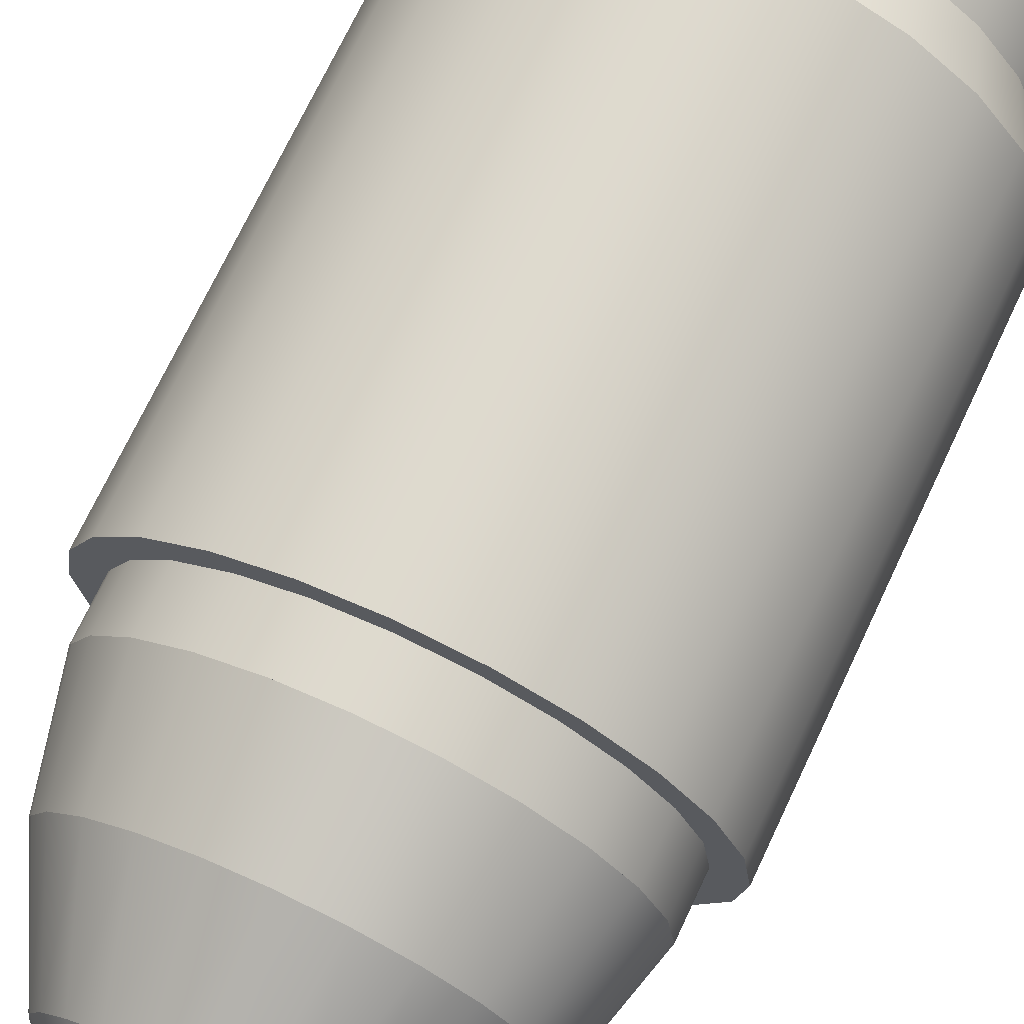
<metadata>
{"format":"obj","ext":"obj","renderer":"f3d","projection":"perspective","resolution":1024,"background":"white","views":[{"elev":71.5,"azim":-154.8,"up":"+Z"}]}
</metadata>
<code>
g Group
v 0.01471 0.01148 0.02117
v 0.01319 0.01148 0.02484
v 0.01471 -0.007656 0.02117
v 0.01319 -0.007656 0.02484
v 0.01451 -0.007656 0.02166
v 0.01077 0.01148 0.028
v 0.01077 -0.007656 0.028
v 0.007615 -0.007656 0.03042
v 0.007615 0.01148 0.03042
v 0.003942 -0.007656 0.03194
v 0.003942 0.01148 0.03194
v 0 -0.007656 0.03246
v 0 0.01148 0.03246
v -0.003942 -0.007656 0.03194
v -0.003942 0.01148 0.03194
v -0.007615 -0.007656 0.03042
v -0.007615 0.01148 0.03042
v -0.01077 -0.007656 0.028
v -0.01077 0.01148 0.028
v -0.01319 0.01148 0.02484
v -0.01319 -0.007656 0.02484
v -0.01471 0.01148 0.02117
v -0.01471 -0.007656 0.02117
v -0.01523 0.01148 0.01723
v -0.01523 -0.007656 0.01723
v -0.01516 -0.007656 0.01775
v -0.01471 0.01148 0.01328
v -0.01471 -0.007656 0.01328
v -0.01319 0.01148 0.009611
v -0.01319 -0.007656 0.009611
v -0.01077 0.01148 0.006456
v -0.01077 -0.007656 0.006456
v -0.007615 0.01148 0.004036
v -0.007615 -0.007656 0.004036
v -0.003942 0.01148 0.002514
v -0.003942 -0.007656 0.002514
v 0 0.01148 0.001995
v 0 -0.007656 0.001995
v 0.003942 0.01148 0.002514
v 0.003942 -0.007656 0.002514
v 0.007615 0.01148 0.004036
v 0.007615 -0.007656 0.004036
v 0.01077 0.01148 0.006456
v 0.01077 -0.007656 0.006456
v 0.01319 0.01148 0.009611
v 0.01319 -0.007656 0.009611
v 0.01471 0.01148 0.01328
v 0.01471 -0.007656 0.01328
v 0.01523 0.01148 0.01723
v 0.01523 -0.007656 0.01723
v 0 0.01148 9.313e-10
v 0.004458 0.01148 0.000587
v -0.004458 0.01148 0.000587
v -0.008613 0.01148 0.002308
v -0.01218 0.01148 0.005045
v -0.01492 0.01148 0.008613
v -0.01664 0.01148 0.01277
v -0.01723 0.01148 0.01723
v -0.01664 0.01148 0.02168
v -0.01492 0.01148 0.02584
v -0.01218 0.01148 0.02941
v -0.008613 0.01148 0.03214
v -0.004458 0.01148 0.03387
v 0.004458 0.01148 0.03387
v 0.008613 0.01148 0.03214
v 0.01218 0.01148 0.02941
v 0.01492 0.01148 0.02584
v 0.01664 0.01148 0.02168
v 0.01723 0.01148 0.01723
v 0.01664 0.01148 0.01277
v 0.01492 0.01148 0.008613
v 0.01218 0.01148 0.005045
v 0.008613 0.01148 0.002308
v 0 0.01148 0.03445
v -0.007648 -0.0268 0.03047
v -0.007648 -0.03062 0.03047
v -0.01082 -0.0268 0.02804
v -0.01082 -0.03062 0.02804
v -0.0153 -0.0268 0.01723
v -0.01477 -0.0268 0.02118
v -0.0153 -0.03062 0.01723
v -0.01477 -0.03062 0.02118
v -0.01477 -0.0268 0.01327
v -0.01477 -0.03062 0.01327
v -0.01082 -0.0268 0.00641
v -0.01325 -0.0268 0.009578
v -0.01082 -0.03062 0.00641
v -0.01325 -0.03062 0.009578
v 0 -0.0268 0.03252
v 0 -0.03062 0.03252
v -0.003959 -0.0268 0.032
v -0.003959 -0.03062 0.032
v 0.003959 -0.0268 0.032
v 0.003959 -0.03062 0.032
v 0.007648 -0.0268 0.03047
v 0.007648 -0.03062 0.03047
v -0.007648 -0.03062 0.00398
v -0.007648 -0.0268 0.00398
v -0.01325 -0.0268 0.02487
v -0.01325 -0.03062 0.02487
v 0 -0.03062 0.00193
v 0 -0.0268 0.00193
v -0.003959 -0.03062 0.002452
v -0.003959 -0.0268 0.002452
v 0.01477 -0.0268 0.02118
v 0.0153 -0.0268 0.01723
v 0.01477 -0.03062 0.02118
v 0.0153 -0.03062 0.01723
v 0.01477 -0.0268 0.01327
v 0.01477 -0.03062 0.01327
v 0.003959 -0.03062 0.002452
v 0.003959 -0.0268 0.002452
v 0.01325 -0.0268 0.009578
v 0.01082 -0.0268 0.00641
v 0.01325 -0.03062 0.009578
v 0.01082 -0.03062 0.00641
v 0.01325 -0.0268 0.02487
v 0.01325 -0.03062 0.02487
v 0.007648 -0.03062 0.00398
v 0.007648 -0.0268 0.00398
v 0.01082 -0.0268 0.02804
v 0.01082 -0.03062 0.02804
v 0 -0.03062 -3.725e-09
v 0.004458 -0.03062 0.000587
v -0.004458 -0.03062 0.000587
v -0.008613 -0.03062 0.002308
v -0.01218 -0.03062 0.005045
v -0.01492 -0.03062 0.008613
v -0.01664 -0.03062 0.01277
v -0.01723 -0.03062 0.01723
v -0.01664 -0.03062 0.02168
v -0.01492 -0.03062 0.02584
v -0.01218 -0.03062 0.02941
v -0.008613 -0.03062 0.03214
v -0.004458 -0.03062 0.03387
v 0.004458 -0.03062 0.03387
v 0.008613 -0.03062 0.03214
v 0.01218 -0.03062 0.02941
v 0.01492 -0.03062 0.02584
v 0.01664 -0.03062 0.02168
v 0.01723 -0.03062 0.01723
v 0.01664 -0.03062 0.01277
v 0.01492 -0.03062 0.008613
v 0.01218 -0.03062 0.005045
v 0.008613 -0.03062 0.002308
v 0 -0.03062 0.03445
v 0 -0.03445 -3.725e-09
v -0.004458 -0.03445 0.000587
v 0.004458 -0.03445 0.000587
v 0.008613 -0.03445 0.002308
v -0.008613 -0.03445 0.002308
v 0.01218 -0.03445 0.005045
v -0.01218 -0.03445 0.005045
v 0.01492 -0.03445 0.008613
v 0 -0.03445 0.007722
v 0.00246 -0.03445 0.008046
v 0.004752 -0.03445 0.008995
v 0.01664 -0.03445 0.01277
v 0.00672 -0.03445 0.01051
v 0.008231 -0.03445 0.01247
v 0.00918 -0.03445 0.01477
v 0.01723 -0.03445 0.01723
v 0.009504 -0.03445 0.01723
v 0.01664 -0.03445 0.02168
v 0.00918 -0.03445 0.01969
v 0.008231 -0.03445 0.02198
v 0.01492 -0.03445 0.02584
v 0.00672 -0.03445 0.02395
v 0.004752 -0.03445 0.02546
v 0.00246 -0.03445 0.02641
v 0.01218 -0.03445 0.02941
v 0 -0.03445 0.02673
v -0.01218 -0.03445 0.02941
v -0.00246 -0.03445 0.02641
v -0.01492 -0.03445 0.02584
v -0.004752 -0.03445 0.02546
v -0.00672 -0.03445 0.02395
v -0.008231 -0.03445 0.02198
v -0.01664 -0.03445 0.02168
v -0.00918 -0.03445 0.01969
v -0.01723 -0.03445 0.01723
v -0.009504 -0.03445 0.01723
v -0.00918 -0.03445 0.01477
v -0.01664 -0.03445 0.01277
v -0.008231 -0.03445 0.01247
v -0.00672 -0.03445 0.01051
v -0.004752 -0.03445 0.008995
v -0.01492 -0.03445 0.008613
v -0.00246 -0.03445 0.008046
v 0.008613 -0.03445 0.03214
v -0.008613 -0.03445 0.03214
v 0.004458 -0.03445 0.03387
v -0.004458 -0.03445 0.03387
v 0 -0.03445 0.03445
v 0.008613 -0.02297 0.03214
v 0.004458 -0.02297 0.03387
v 0 -0.02297 0.03445
v -0.004458 -0.02297 0.03387
v -0.008613 -0.02297 0.03214
v -0.01218 -0.02297 0.02941
v -0.01492 -0.02297 0.02584
v -0.01664 -0.02297 0.02168
v -0.01723 -0.02297 0.01723
v -0.01664 -0.02297 0.01277
v -0.01492 -0.02297 0.008613
v -0.01218 -0.02297 0.005045
v -0.008613 -0.02297 0.002308
v -0.004458 -0.02297 0.000587
v 0 -0.02297 -1.863e-09
v 0.004458 -0.02297 0.000587
v 0.008613 -0.02297 0.002308
v 0.01218 -0.02297 0.005045
v 0.01492 -0.02297 0.008613
v 0.01664 -0.02297 0.01277
v 0.01723 -0.02297 0.01723
v 0.01664 -0.02297 0.02168
v 0.01492 -0.02297 0.02584
v 0.01218 -0.02297 0.02941
f 3 2 1
f 2 3 4
f 4 3 5
f 1 2 3
f 4 3 2
f 5 3 4
f 4 6 2
f 6 4 7
f 2 6 4
f 7 4 6
f 8 6 7
f 6 8 9
f 7 6 8
f 9 8 6
f 10 9 8
f 9 10 11
f 8 9 10
f 11 10 9
f 12 11 10
f 11 12 13
f 10 11 12
f 13 12 11
f 14 13 12
f 13 14 15
f 12 13 14
f 15 14 13
f 16 15 14
f 15 16 17
f 14 15 16
f 17 16 15
f 18 17 16
f 17 18 19
f 16 17 18
f 19 18 17
f 18 20 19
f 20 18 21
f 19 20 18
f 21 18 20
f 20 23 22
f 23 20 21
f 22 23 20
f 21 20 23
f 23 24 22
f 24 23 25
f 25 23 26
f 22 24 23
f 25 23 24
f 26 23 25
f 25 27 24
f 27 25 28
f 24 27 25
f 28 25 27
f 28 29 27
f 29 28 30
f 27 29 28
f 30 28 29
f 30 31 29
f 31 30 32
f 29 31 30
f 32 30 31
f 31 34 33
f 34 31 32
f 33 34 31
f 32 31 34
f 33 36 35
f 36 33 34
f 35 36 33
f 34 33 36
f 35 38 37
f 38 35 36
f 37 38 35
f 36 35 38
f 37 40 39
f 40 37 38
f 39 40 37
f 38 37 40
f 39 42 41
f 42 39 40
f 41 42 39
f 40 39 42
f 41 44 43
f 44 41 42
f 43 44 41
f 42 41 44
f 44 45 43
f 45 44 46
f 43 45 44
f 46 44 45
f 46 47 45
f 47 46 48
f 45 47 46
f 48 46 47
f 48 49 47
f 49 48 50
f 47 49 48
f 50 48 49
f 50 1 49
f 1 50 3
f 49 1 50
f 3 50 1
f 53 52 51
f 52 53 54
f 52 54 37
f 37 54 35
f 35 54 55
f 35 55 33
f 33 55 31
f 31 55 56
f 31 56 29
f 29 56 57
f 29 57 27
f 27 57 58
f 27 58 24
f 24 58 59
f 24 59 22
f 22 59 20
f 20 59 60
f 20 60 19
f 19 60 61
f 19 61 17
f 17 61 62
f 17 62 15
f 15 62 13
f 13 62 63
f 64 13 63
f 65 13 64
f 65 11 13
f 65 9 11
f 66 9 65
f 66 6 9
f 67 6 66
f 67 2 6
f 68 2 67
f 68 1 2
f 69 1 68
f 69 49 1
f 69 47 49
f 70 47 69
f 70 45 47
f 71 45 70
f 71 43 45
f 72 43 71
f 72 41 43
f 72 39 41
f 73 39 72
f 73 37 39
f 37 73 52
f 51 52 53
f 54 53 52
f 37 54 52
f 35 54 37
f 55 54 35
f 33 55 35
f 31 55 33
f 56 55 31
f 29 56 31
f 57 56 29
f 27 57 29
f 58 57 27
f 24 58 27
f 59 58 24
f 22 59 24
f 20 59 22
f 60 59 20
f 19 60 20
f 61 60 19
f 17 61 19
f 62 61 17
f 15 62 17
f 13 62 15
f 63 62 13
f 63 13 64
f 64 13 65
f 13 11 65
f 11 9 65
f 65 9 66
f 9 6 66
f 66 6 67
f 6 2 67
f 67 2 68
f 2 1 68
f 68 1 69
f 1 49 69
f 49 47 69
f 69 47 70
f 47 45 70
f 70 45 71
f 45 43 71
f 71 43 72
f 43 41 72
f 41 39 72
f 72 39 73
f 39 37 73
f 52 73 37
f 64 63 74
f 74 63 64
f 40 36 38
f 36 40 42
f 36 42 34
f 34 42 44
f 34 44 32
f 32 44 30
f 30 44 46
f 30 46 48
f 30 48 28
f 28 48 50
f 28 50 25
f 25 50 3
f 25 3 26
f 26 3 23
f 23 3 5
f 23 5 21
f 21 5 4
f 21 4 7
f 21 7 18
f 18 7 8
f 18 8 16
f 16 8 10
f 16 10 14
f 14 10 12
f 77 76 75
f 76 77 78
f 75 76 77
f 78 77 76
f 81 80 79
f 80 81 82
f 79 80 81
f 82 81 80
f 83 81 79
f 81 83 84
f 79 81 83
f 84 83 81
f 87 86 85
f 86 87 88
f 85 86 87
f 88 87 86
f 91 90 89
f 90 91 92
f 89 90 91
f 92 91 90
f 89 94 93
f 94 89 90
f 93 94 89
f 90 89 94
f 75 92 91
f 92 75 76
f 91 92 75
f 76 75 92
f 93 96 95
f 96 93 94
f 95 96 93
f 94 93 96
f 88 83 86
f 83 88 84
f 86 83 88
f 84 88 83
f 87 98 97
f 98 87 85
f 97 98 87
f 85 87 98
f 100 77 99
f 77 100 78
f 99 77 100
f 78 100 77
f 82 99 80
f 99 82 100
f 80 99 82
f 100 82 99
f 103 102 101
f 102 103 104
f 101 102 103
f 104 103 102
f 107 106 105
f 106 107 108
f 105 106 107
f 108 107 106
f 108 109 106
f 109 108 110
f 106 109 108
f 110 108 109
f 101 112 111
f 112 101 102
f 111 112 101
f 102 101 112
f 115 114 113
f 114 115 116
f 113 114 115
f 116 115 114
f 118 105 117
f 105 118 107
f 117 105 118
f 107 118 105
f 119 114 116
f 114 119 120
f 116 114 119
f 120 119 114
f 122 117 121
f 117 122 118
f 121 117 122
f 118 122 117
f 109 115 113
f 115 109 110
f 113 115 109
f 110 109 115
f 97 104 103
f 104 97 98
f 103 104 97
f 98 97 104
f 95 122 121
f 122 95 96
f 121 122 95
f 96 95 122
f 111 120 119
f 120 111 112
f 119 120 111
f 112 111 120
f 125 124 123
f 124 125 126
f 124 126 101
f 101 126 103
f 103 126 127
f 103 127 97
f 97 127 87
f 87 127 128
f 87 128 88
f 88 128 129
f 88 129 84
f 84 129 130
f 84 130 81
f 81 130 131
f 81 131 82
f 82 131 100
f 100 131 132
f 100 132 78
f 78 132 133
f 78 133 76
f 76 133 134
f 76 134 92
f 92 134 90
f 90 134 135
f 136 90 135
f 137 90 136
f 137 94 90
f 137 96 94
f 138 96 137
f 138 122 96
f 139 122 138
f 139 118 122
f 140 118 139
f 140 107 118
f 141 107 140
f 141 108 107
f 141 110 108
f 142 110 141
f 142 115 110
f 143 115 142
f 143 116 115
f 144 116 143
f 144 119 116
f 144 111 119
f 145 111 144
f 145 101 111
f 101 145 124
f 136 135 146
f 149 148 147
f 148 149 150
f 148 150 151
f 151 150 152
f 151 152 153
f 153 152 154
f 153 154 155
f 155 154 156
f 156 154 157
f 157 154 158
f 157 158 159
f 159 158 160
f 160 158 161
f 161 158 162
f 161 162 163
f 163 162 164
f 163 164 165
f 165 164 166
f 166 164 167
f 166 167 168
f 168 167 169
f 169 167 170
f 170 167 171
f 170 171 172
f 173 172 171
f 173 174 172
f 175 174 173
f 175 176 174
f 175 177 176
f 175 178 177
f 179 178 175
f 179 180 178
f 181 180 179
f 181 182 180
f 181 183 182
f 184 183 181
f 184 185 183
f 184 186 185
f 184 187 186
f 188 187 184
f 188 189 187
f 188 155 189
f 155 188 153
f 173 171 190
f 173 190 191
f 191 190 192
f 191 192 193
f 193 192 194
f 136 190 137
f 190 136 192
f 146 192 136
f 192 146 194
f 135 194 146
f 194 135 193
f 134 193 135
f 193 134 191
f 133 191 134
f 191 133 173
f 175 133 132
f 133 175 173
f 179 132 131
f 132 179 175
f 181 131 130
f 131 181 179
f 129 181 130
f 181 129 184
f 188 129 128
f 129 188 184
f 153 128 127
f 128 153 188
f 153 126 151
f 126 153 127
f 151 125 148
f 125 151 126
f 148 123 147
f 123 148 125
f 147 124 149
f 124 147 123
f 149 145 150
f 145 149 124
f 150 144 152
f 144 150 145
f 143 152 144
f 152 143 154
f 158 143 142
f 143 158 154
f 162 142 141
f 142 162 158
f 140 162 141
f 162 140 164
f 167 140 139
f 140 167 164
f 171 139 138
f 139 171 167
f 137 171 138
f 171 137 190
f 196 95 195
f 95 196 93
f 197 93 196
f 93 197 89
f 198 89 197
f 89 198 91
f 198 75 91
f 75 198 199
f 199 77 75
f 77 199 200
f 99 200 201
f 200 99 77
f 202 99 201
f 99 202 80
f 79 202 203
f 202 79 80
f 83 203 204
f 203 83 79
f 205 83 204
f 83 205 86
f 85 205 206
f 205 85 86
f 85 207 98
f 207 85 206
f 98 208 104
f 208 98 207
f 104 209 102
f 209 104 208
f 112 209 210
f 209 112 102
f 120 210 211
f 210 120 112
f 114 211 212
f 211 114 120
f 113 212 213
f 212 113 114
f 109 213 214
f 213 109 113
f 215 109 214
f 109 215 106
f 105 215 216
f 215 105 106
f 117 216 217
f 216 117 105
f 121 217 218
f 217 121 117
f 195 121 218
f 121 195 95
f 63 199 198
f 199 63 62
f 198 199 63
f 62 63 199
f 208 51 209
f 51 208 53
f 209 51 208
f 53 208 51
f 217 68 67
f 68 217 216
f 67 68 217
f 216 217 68
f 201 61 60
f 61 201 200
f 60 61 201
f 200 201 61
f 66 195 218
f 195 66 65
f 218 195 66
f 65 66 195
f 211 72 212
f 72 211 73
f 212 72 211
f 73 211 72
f 203 59 58
f 59 203 202
f 58 59 203
f 202 203 59
f 61 199 62
f 199 61 200
f 62 199 61
f 200 61 199
f 56 204 57
f 204 56 205
f 57 204 56
f 205 56 204
f 202 60 59
f 60 202 201
f 59 60 202
f 201 202 60
f 210 73 211
f 73 210 52
f 211 73 210
f 52 210 73
f 210 51 52
f 51 210 209
f 52 51 210
f 209 210 51
f 207 53 208
f 53 207 54
f 208 53 207
f 54 207 53
f 206 56 55
f 56 206 205
f 55 56 206
f 205 206 56
f 214 71 70
f 71 214 213
f 70 71 214
f 213 214 71
f 216 69 68
f 69 216 215
f 68 69 216
f 215 216 69
f 215 70 69
f 70 215 214
f 69 70 215
f 214 215 70
f 204 58 57
f 58 204 203
f 57 58 204
f 203 204 58
f 218 67 66
f 67 218 217
f 66 67 218
f 217 218 67
f 64 195 65
f 195 64 196
f 65 195 64
f 196 64 195
f 71 212 72
f 212 71 213
f 72 212 71
f 213 71 212
f 63 197 74
f 197 63 198
f 74 197 63
f 198 63 197
f 207 55 54
f 55 207 206
f 54 55 207
f 206 207 55
f 74 196 64
f 196 74 197
f 64 196 74
f 197 74 196
f 38 36 40
f 42 40 36
f 34 42 36
f 44 42 34
f 32 44 34
f 30 44 32
f 46 44 30
f 48 46 30
f 28 48 30
f 50 48 28
f 25 50 28
f 3 50 25
f 26 3 25
f 23 3 26
f 5 3 23
f 21 5 23
f 4 5 21
f 7 4 21
f 18 7 21
f 8 7 18
f 16 8 18
f 10 8 16
f 14 10 16
f 12 10 14
f 156 189 155
f 189 156 157
f 189 157 187
f 187 157 159
f 187 159 186
f 186 159 160
f 186 160 185
f 185 160 183
f 183 160 161
f 183 161 163
f 183 163 182
f 182 163 165
f 182 165 180
f 180 165 166
f 180 166 178
f 178 166 168
f 178 168 177
f 177 168 176
f 176 168 169
f 176 169 170
f 176 170 174
f 174 170 172
g Group
v 0 -0.003828 0.001995
v -0.003942 -0.003828 0.002514
v 0.003942 -0.003828 0.002514
v 0.007615 -0.003828 0.004036
v -0.007615 -0.003828 0.004036
v 0.01077 -0.003828 0.006456
v -0.01077 -0.003828 0.006456
v -0.01319 -0.003828 0.009611
v 0.01319 -0.003828 0.009611
v 0.01471 -0.003828 0.01328
v -0.01471 -0.003828 0.01328
v 0.01523 -0.003828 0.01723
v -0.01523 -0.003828 0.01723
v 0.01471 -0.003828 0.02117
v -0.01516 -0.003828 0.01775
v -0.01471 -0.003828 0.02117
v 0.01451 -0.003828 0.02166
v -0.01319 -0.003828 0.02484
v 0.01319 -0.003828 0.02484
v 0.01077 -0.003828 0.028
v -0.01077 -0.003828 0.028
v -0.007615 -0.003828 0.03042
v 0.007615 -0.003828 0.03042
v 0.003942 -0.003828 0.03194
v -0.003942 -0.003828 0.03194
v 0 -0.003828 0.03246
v 0 0.01531 0.001995
v 0.003942 0.01531 0.002514
v -0.003942 0.01531 0.002514
v -0.007615 0.01531 0.004036
v 0.007615 0.01531 0.004036
v 0.01077 0.01531 0.006456
v -0.01077 0.01531 0.006456
v -0.01319 0.01531 0.009611
v 0.01319 0.01531 0.009611
v -0.01471 0.01531 0.01328
v 0.01471 0.01531 0.01328
v -0.01523 0.01531 0.01723
v 0.01523 0.01531 0.01723
v -0.01516 0.01531 0.01775
v 0.01471 0.01531 0.02117
v -0.01471 0.01531 0.02117
v -0.01319 0.01531 0.02484
v 0.01451 0.01531 0.02166
v 0.01319 0.01531 0.02484
v -0.01077 0.01531 0.028
v 0.01077 0.01531 0.028
v -0.007615 0.01531 0.03042
v 0.007615 0.01531 0.03042
v 0.003942 0.01531 0.03194
v -0.003942 0.01531 0.03194
v 0 0.01531 0.03246
v 0.00937 0.02297 0.0266
v 0.01148 0.02297 0.02385
v 0.006625 0.02297 0.0287
v 0.00343 0.02297 0.03003
v 0 0.02297 0.03048
v 0.01262 0.02297 0.02108
v 0.0128 0.02297 0.02066
v 0.01325 0.02297 0.01723
v -0.00343 0.02297 0.03003
v -0.006625 0.02297 0.005751
v -0.00937 0.02297 0.007856
v 0.006625 0.02297 0.005751
v 0.00343 0.02297 0.004427
v 0.0128 0.02297 0.0138
v 0.01148 0.02297 0.0106
v -0.0128 0.02297 0.02066
v -0.01148 0.02297 0.02385
v -0.0128 0.02297 0.0138
v -0.01325 0.02297 0.01723
v -0.006625 0.02297 0.0287
v 0.00937 0.02297 0.007856
v -0.01148 0.02297 0.0106
v -0.00343 0.02297 0.004427
v 0 0.02297 0.003975
v -0.00937 0.02297 0.0266
v -0.01319 0.02297 0.01768
v 0.008959 0.03062 0.01963
v 0.008836 0.03062 0.01992
v 0.008033 0.03062 0.02186
v 0.008959 0.03062 0.01483
v 0.009275 0.03062 0.01723
v 0.008033 0.03062 0.01259
v 0.006559 0.03062 0.01067
v 0.004638 0.03062 0.009193
v 0.002401 0.03062 0.008267
v 0 0.03062 0.007951
v -0.002401 0.03062 0.008267
v -0.004638 0.03062 0.009193
v -0.006559 0.03062 0.01067
v -0.008033 0.03062 0.01259
v -0.008959 0.03062 0.01483
v -0.008033 0.03062 0.02186
v -0.006559 0.03062 0.02378
v 0 0.03062 0.0265
v -0.002401 0.03062 0.02619
v -0.009275 0.03062 0.01723
v -0.009233 0.03062 0.01754
v -0.008959 0.03062 0.01963
v -0.004638 0.03062 0.02526
v 0.004638 0.03062 0.02526
v 0.002401 0.03062 0.02619
v 0.006559 0.03062 0.02378
v 0 0.03445 0.01194
v 0.001368 0.03445 0.01212
v -0.001368 0.03445 0.01212
v -0.002643 0.03445 0.01265
v 0.002643 0.03445 0.01265
v -0.003738 0.03445 0.01349
v 0.003738 0.03445 0.01349
v -0.004579 0.03445 0.01458
v 0.004579 0.03445 0.01458
v -0.005107 0.03445 0.01586
v 0.005107 0.03445 0.01586
v -0.005287 0.03445 0.01723
v 0.005287 0.03445 0.01723
v -0.005263 0.03445 0.01741
v 0.005107 0.03445 0.01859
v -0.005107 0.03445 0.01859
v -0.004579 0.03445 0.01987
v 0.005037 0.03445 0.01876
v 0.004579 0.03445 0.01987
v -0.003738 0.03445 0.02096
v 0.003738 0.03445 0.02096
v -0.002643 0.03445 0.0218
v 0.002643 0.03445 0.0218
v -0.001368 0.03445 0.02233
v 0.001368 0.03445 0.02233
v 0 0.03445 0.02251
f 221 220 219
f 220 221 222
f 220 222 223
f 223 222 224
f 223 224 225
f 225 224 226
f 226 224 227
f 226 227 228
f 226 228 229
f 229 228 230
f 229 230 231
f 231 230 232
f 231 232 233
f 233 232 234
f 234 232 235
f 234 235 236
f 236 235 237
f 236 237 238
f 236 238 239
f 239 238 240
f 240 238 241
f 240 241 242
f 240 242 243
f 243 242 244
f 247 246 245
f 246 247 248
f 246 248 249
f 249 248 250
f 250 248 251
f 250 251 252
f 250 252 253
f 253 252 254
f 253 254 255
f 255 254 256
f 255 256 257
f 257 256 258
f 257 258 259
f 259 258 260
f 259 260 261
f 259 261 262
f 262 261 263
f 263 261 264
f 263 264 265
f 265 264 266
f 265 266 267
f 267 266 268
f 268 266 269
f 268 269 270
f 237 262 263
f 262 237 235
f 232 262 235
f 262 232 259
f 259 230 257
f 230 259 232
f 230 255 257
f 255 230 228
f 255 227 253
f 227 255 228
f 227 250 253
f 250 227 224
f 222 250 224
f 250 222 249
f 221 249 222
f 249 221 246
f 219 246 221
f 246 219 245
f 220 245 219
f 245 220 247
f 223 247 220
f 247 223 248
f 225 248 223
f 248 225 251
f 225 252 251
f 252 225 226
f 226 254 252
f 254 226 229
f 254 231 256
f 231 254 229
f 231 258 256
f 258 231 233
f 234 258 233
f 258 234 260
f 234 261 260
f 261 234 236
f 236 264 261
f 264 236 239
f 264 240 266
f 240 264 239
f 266 243 269
f 243 266 240
f 269 244 270
f 244 269 243
f 270 242 268
f 242 270 244
f 268 241 267
f 241 268 242
f 267 238 265
f 238 267 241
f 265 237 263
f 237 265 238
f 265 272 271
f 272 265 263
f 273 268 267
f 268 273 274
f 274 270 268
f 270 274 275
f 271 267 265
f 267 271 273
f 263 276 272
f 276 263 262
f 259 276 262
f 276 259 277
f 259 278 277
f 278 259 257
f 275 269 270
f 269 275 279
f 248 281 280
f 281 248 251
f 246 282 249
f 282 246 283
f 255 285 284
f 285 255 253
f 257 284 278
f 284 257 255
f 260 287 286
f 287 260 261
f 254 289 288
f 289 254 256
f 290 269 279
f 269 290 266
f 285 250 291
f 250 285 253
f 292 254 288
f 254 292 252
f 247 280 293
f 280 247 248
f 245 283 246
f 283 245 294
f 261 295 287
f 295 261 264
f 251 292 281
f 292 251 252
f 295 266 290
f 266 295 264
f 249 291 250
f 291 249 282
f 247 294 245
f 294 247 293
f 256 296 289
f 296 256 258
f 260 296 258
f 296 260 286
f 298 277 297
f 277 298 276
f 298 272 276
f 272 298 299
f 301 284 300
f 284 301 278
f 284 302 300
f 302 284 285
f 277 301 297
f 301 277 278
f 302 291 303
f 291 302 285
f 282 303 291
f 303 282 304
f 283 304 282
f 304 283 305
f 294 305 283
f 305 294 306
f 293 306 294
f 306 293 307
f 280 309 308
f 309 280 281
f 281 310 309
f 310 281 292
f 293 308 307
f 308 293 280
f 310 288 311
f 288 310 292
f 287 313 312
f 313 287 295
f 315 275 314
f 275 315 279
f 288 316 311
f 316 288 289
f 289 317 316
f 317 289 296
f 286 317 296
f 317 286 318
f 313 290 319
f 290 313 295
f 320 274 273
f 274 320 321
f 286 312 318
f 312 286 287
f 322 273 271
f 273 322 320
f 271 299 322
f 299 271 272
f 321 275 274
f 275 321 314
f 319 279 315
f 279 319 290
f 325 324 323
f 324 325 326
f 324 326 327
f 327 326 328
f 327 328 329
f 329 328 330
f 329 330 331
f 331 330 332
f 331 332 333
f 333 332 334
f 333 334 335
f 335 334 336
f 335 336 337
f 337 336 338
f 337 338 339
f 337 339 340
f 340 339 341
f 341 339 342
f 341 342 343
f 343 342 344
f 343 344 345
f 345 344 346
f 345 346 347
f 347 346 348
f 318 339 338
f 339 318 312
f 307 323 306
f 323 307 325
f 312 342 339
f 342 312 313
f 343 299 341
f 299 343 322
f 319 346 344
f 346 319 315
f 327 303 304
f 303 327 329
f 323 305 306
f 305 323 324
f 333 301 300
f 301 333 335
f 331 300 302
f 300 331 333
f 340 297 337
f 297 340 298
f 341 298 340
f 298 341 299
f 337 301 335
f 301 337 297
f 311 330 310
f 330 311 332
f 316 336 334
f 336 316 317
f 317 338 336
f 338 317 318
f 308 325 307
f 325 308 326
f 313 344 342
f 344 313 319
f 310 328 309
f 328 310 330
f 329 302 303
f 302 329 331
f 348 321 347
f 321 348 314
f 316 332 311
f 332 316 334
f 324 304 305
f 304 324 327
f 315 348 346
f 348 315 314
f 345 322 343
f 322 345 320
f 309 326 308
f 326 309 328
f 347 320 345
f 320 347 321

</code>
